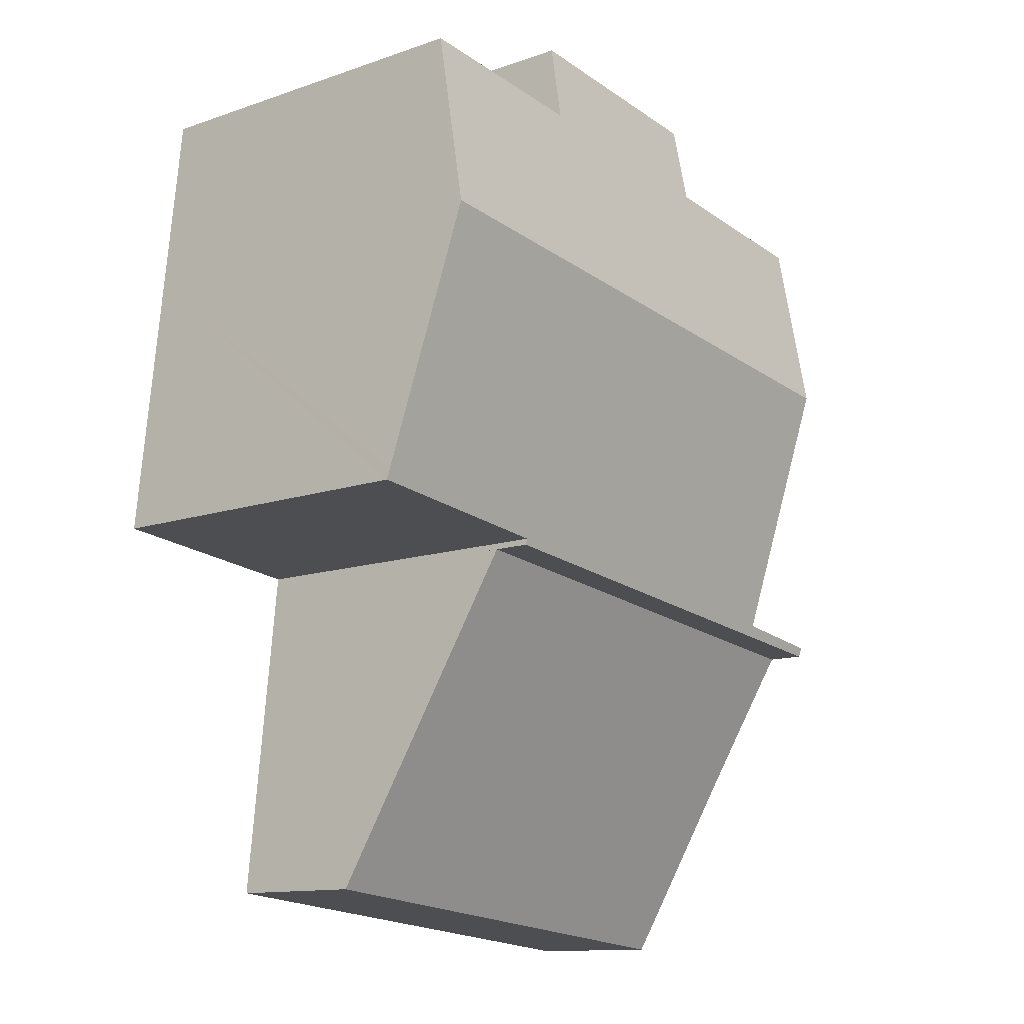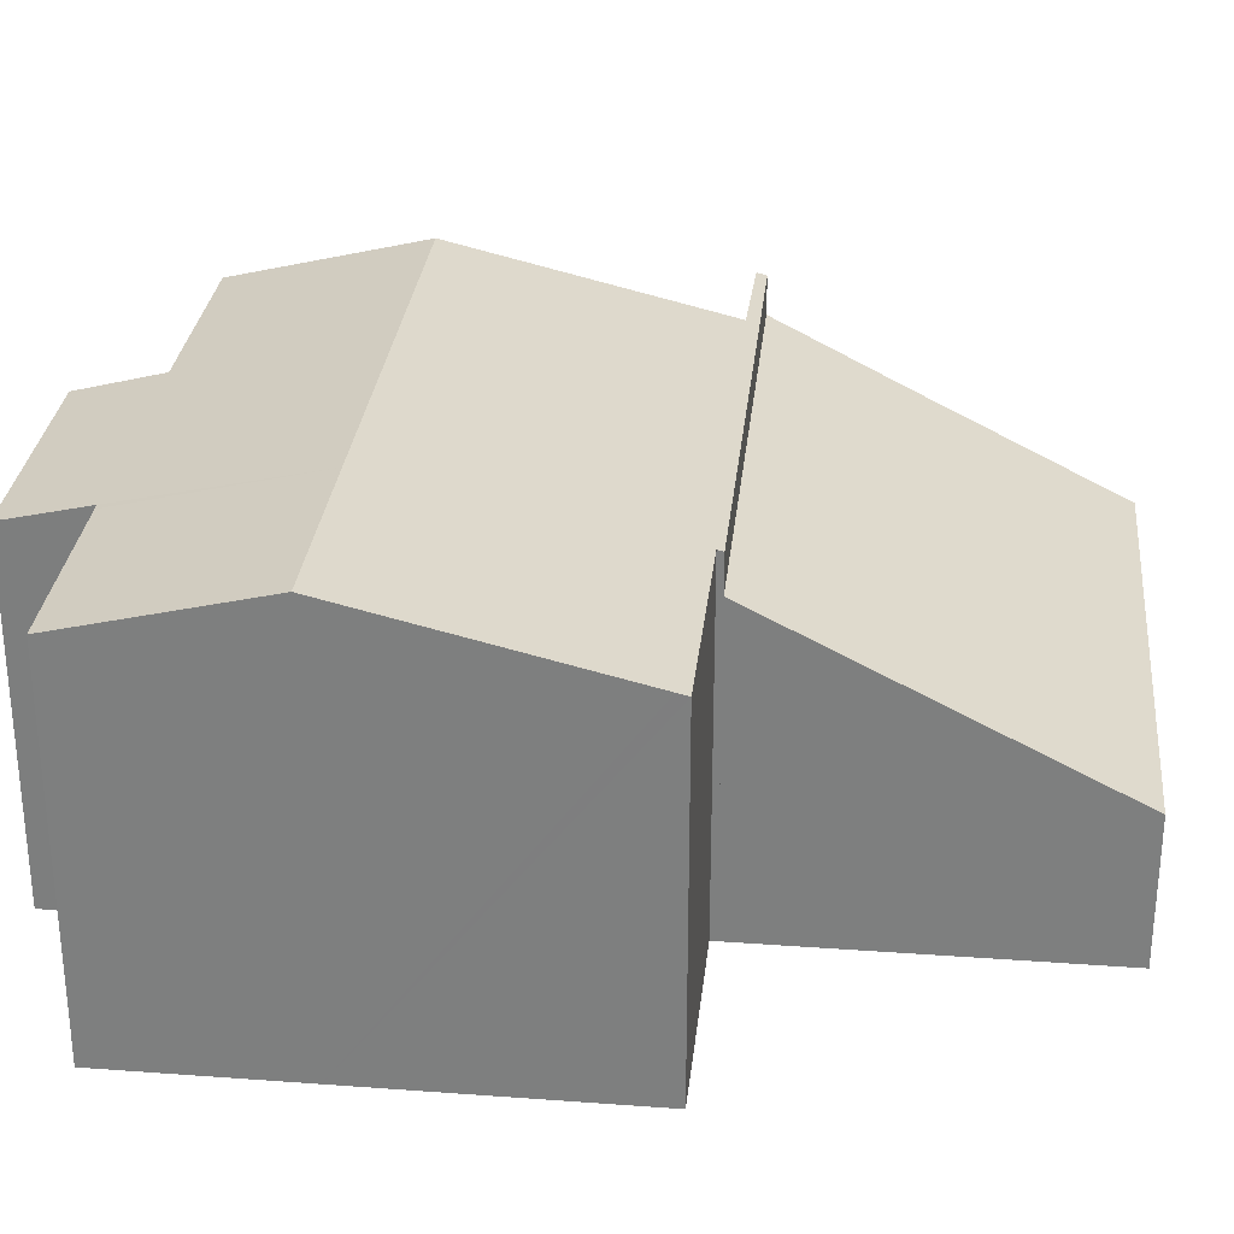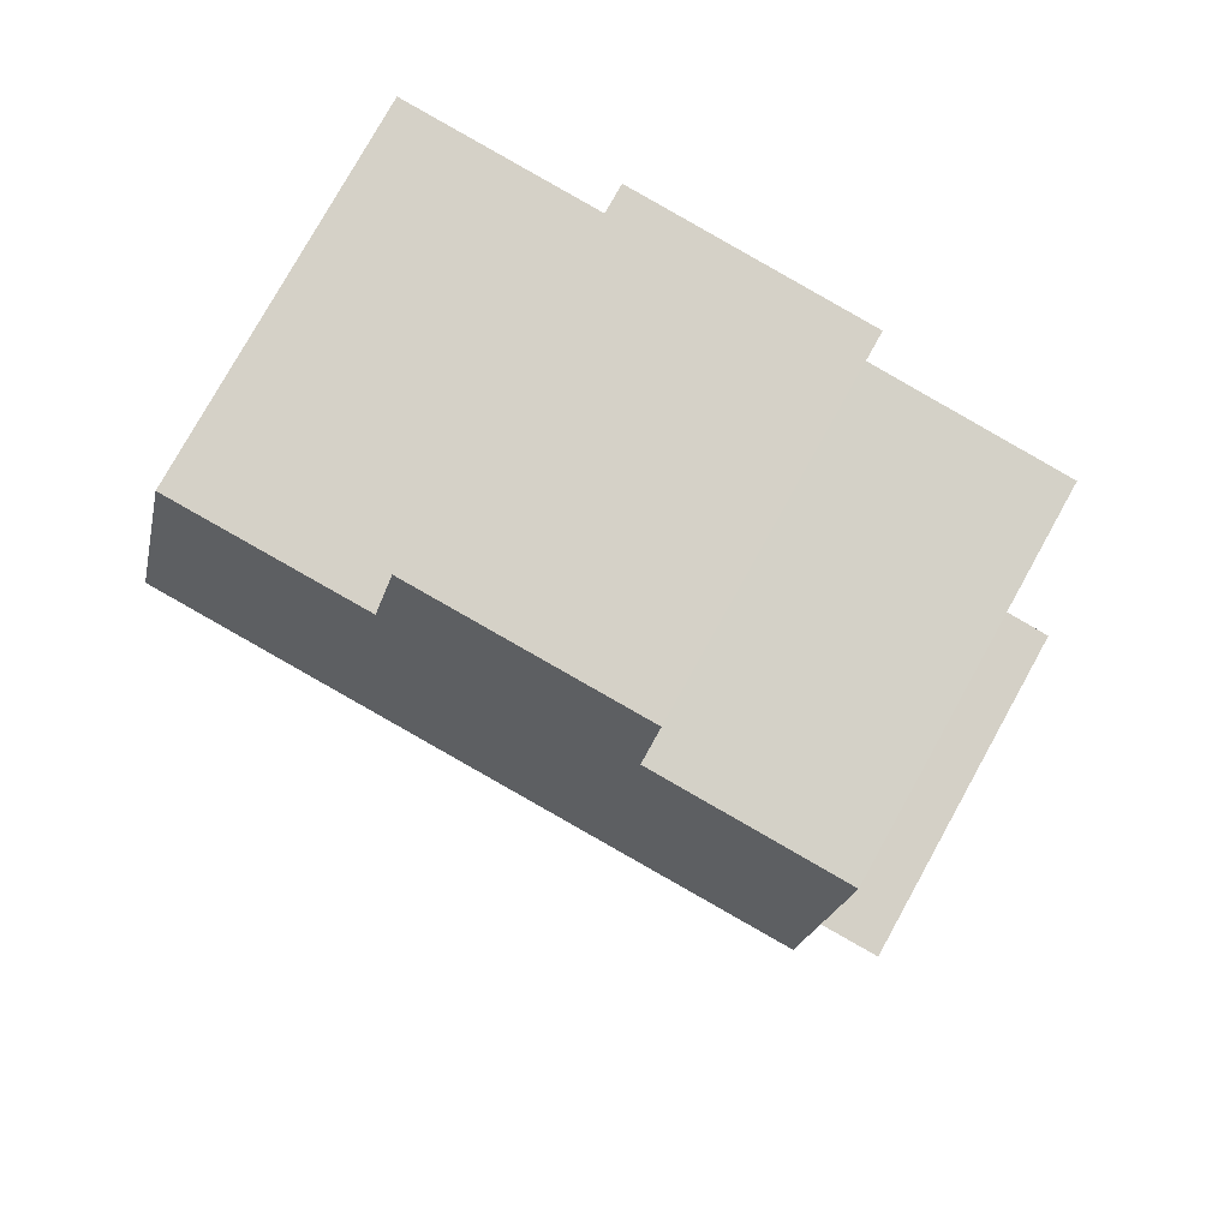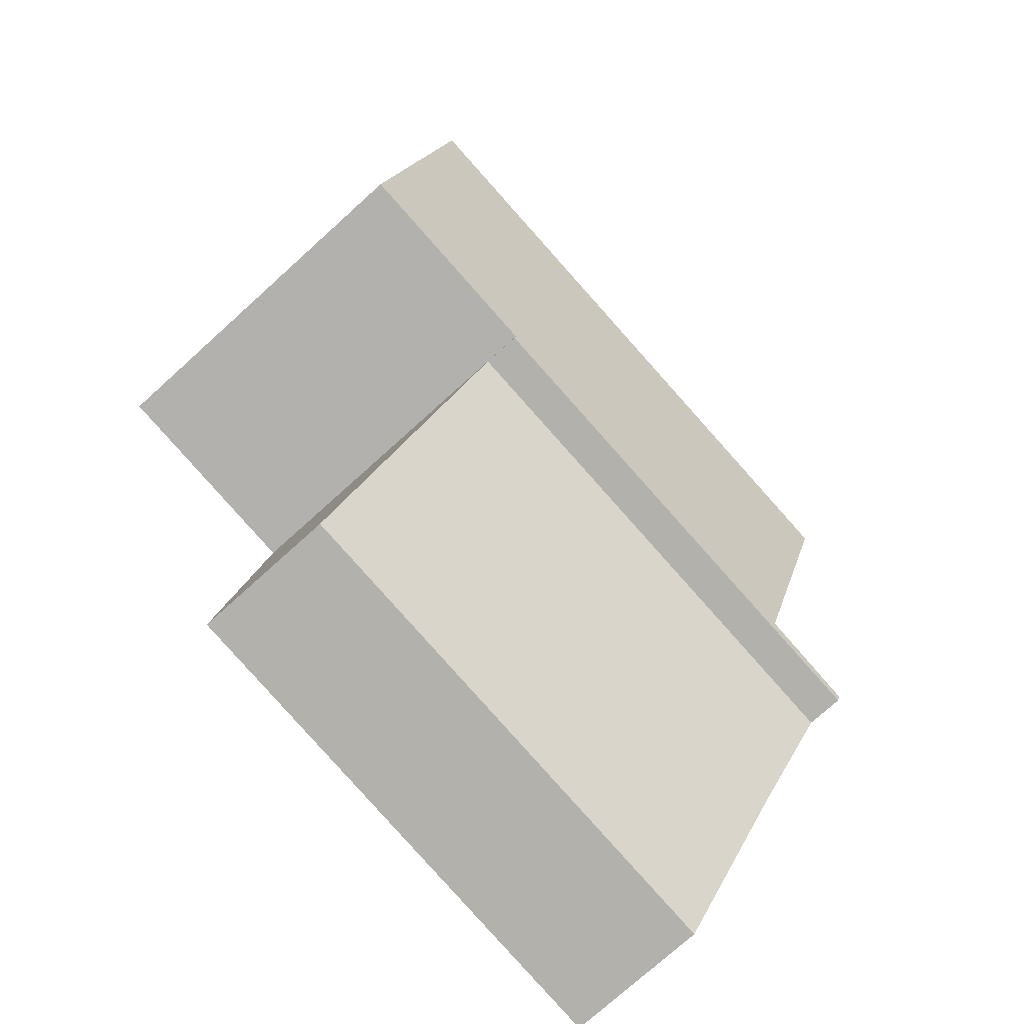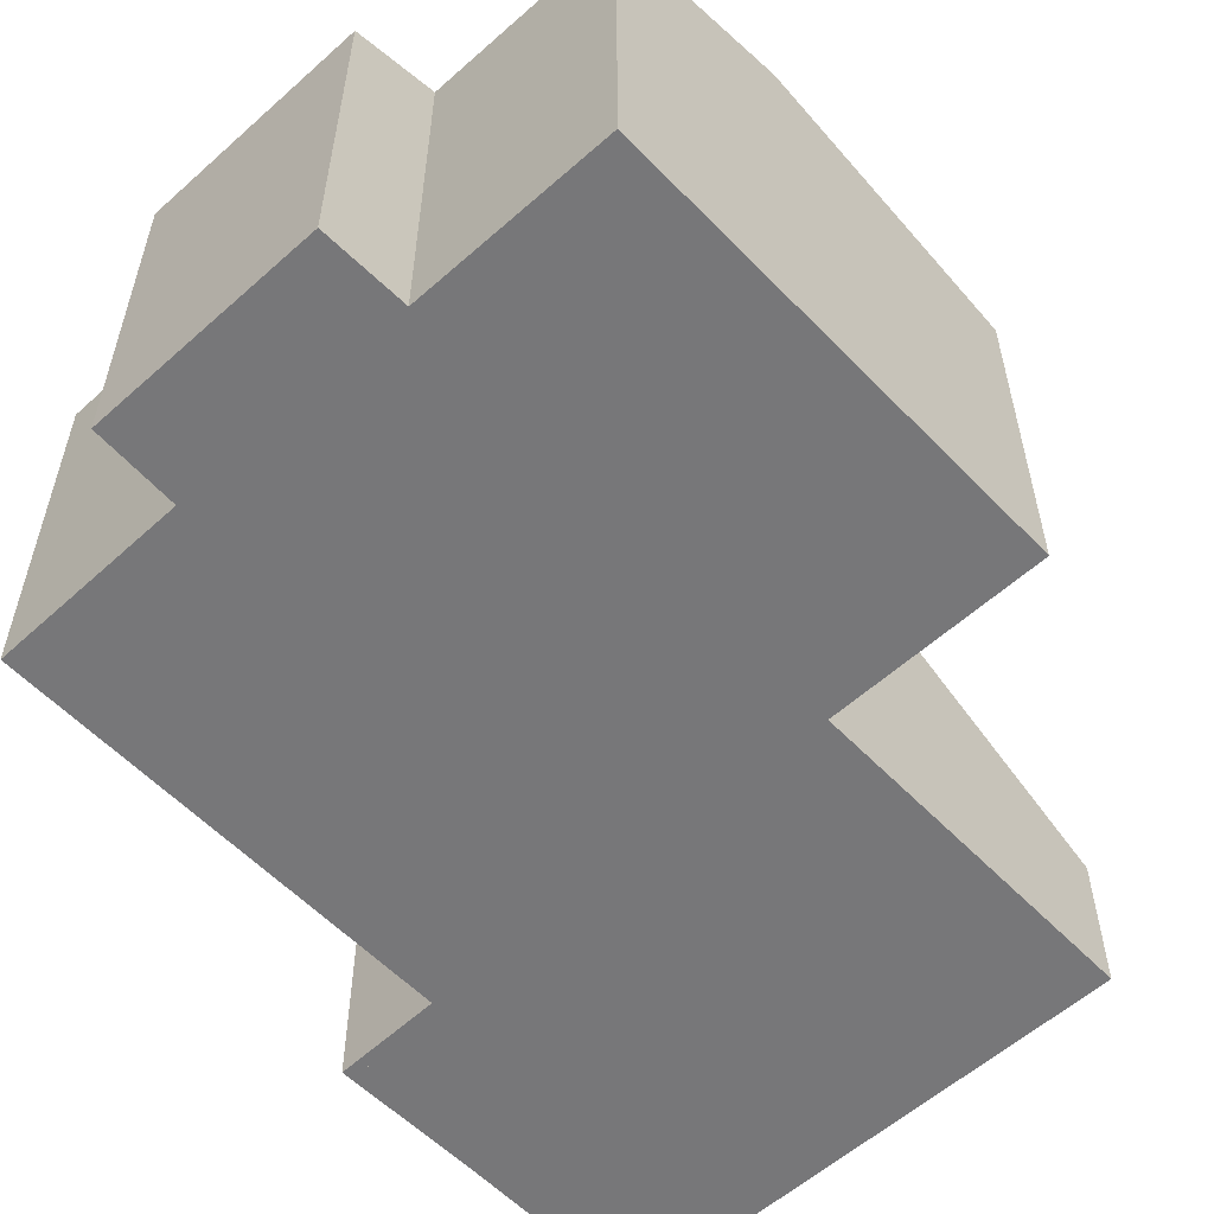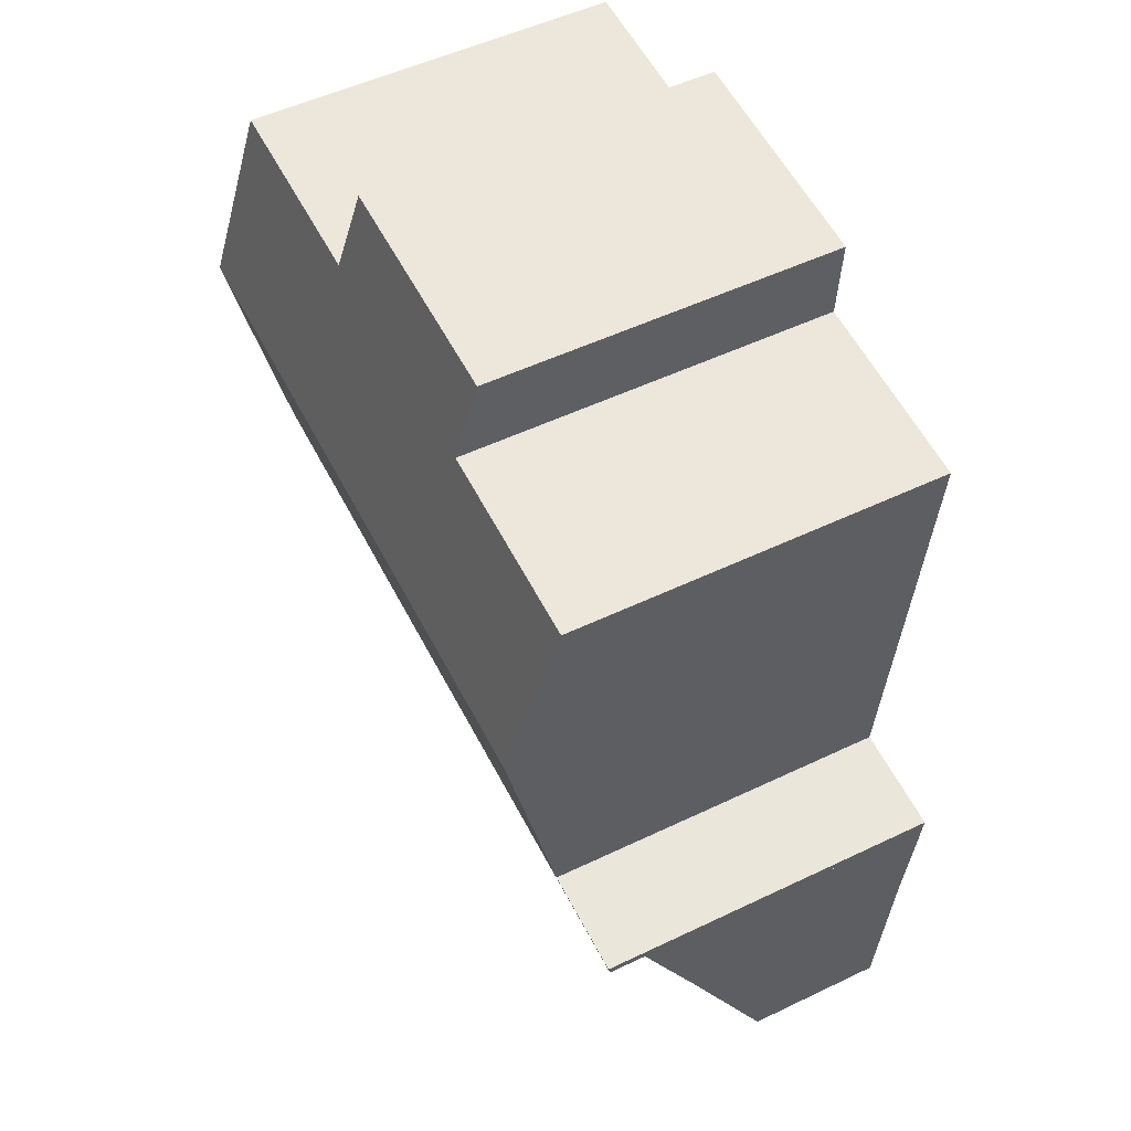
<metadata>
{"format":"obj","ext":"obj","renderer":"f3d","projection":"perspective","resolution":1024,"background":"white","views":[{"elev":-12.4,"azim":129.0,"up":"+Z"},{"elev":29.5,"azim":90.1,"up":"+Y"},{"elev":77.6,"azim":-151.0,"up":"+Z"},{"elev":-75.5,"azim":132.1,"up":"+Z"},{"elev":-57.2,"azim":37.1,"up":"+Y"},{"elev":51.2,"azim":-117.6,"up":"+Z"}]}
</metadata>
<code>
v  9.682 5.865 0.807
v  0.325 4.589 -2.713
v  0.022 5.864 -0.183
v  0.711 2.689 -6.493
v  10.35 2.688 -5.51
v  9.682 -4.941e-17 0.807
v  10.35 3.374e-16 -5.51
v  0.711 3.976e-16 -6.493
v  0.325 1.661e-16 -2.713
v  0.022 1.121e-17 -0.183
v  8.857 6.595 11.09
v  4.691 6.968 9.092
v  4.582 6.593 10.65
v  1.447 7.816 5.198
v  1.084 6.975 8.693
v  9.577 7.816 6.032
v  9.068 6.972 9.522
v  9.204 6.973 9.535
v  12.7 6.978 9.873
v  13.08 7.816 6.39
v  10.12 6.597 0.968
v  13.6 6.649 1.544
v  13.62 6.601 1.343
v  9.67 6.596 0.92
v  0.022 6.569 -0.183
v  9.682 6.569 0.807
v  1.962 6.624 0.245
v  0 6.613 4.049e-16
v  1.962 -1.5e-17 0.245
v  1.084 -5.323e-16 8.693
v  1.447 -3.183e-16 5.198
v  4.691 -5.567e-16 9.092
v  4.582 -6.524e-16 10.65
v  0 0 0
v  8.857 -6.788e-16 11.09
v  9.068 -5.831e-16 9.522
v  12.7 -6.045e-16 9.873
v  9.204 -5.839e-16 9.535
v  13.08 -3.913e-16 6.39
v  13.62 -8.223e-17 1.343
v  13.6 -9.454e-17 1.544
v  9.67 -5.633e-17 0.92
v  10.12 -5.927e-17 0.968
g defaultobject
f 1 2 3
f 2 1 4
f 4 1 5
f 6 5 1
f 5 6 7
f 5 8 4
f 8 5 7
f 4 9 2
f 9 4 8
f 2 10 3
f 10 2 9
f 3 6 1
f 6 3 10
f 10 7 6
f 7 10 9
f 7 9 8
f 11 12 13
f 12 14 15
f 14 12 16
f 16 12 17
f 17 12 11
f 16 17 18
f 16 18 19
f 16 19 20
f 21 22 23
f 22 21 20
f 20 21 24
f 20 24 16
f 25 24 26
f 24 25 27
f 24 27 16
f 27 25 28
f 14 16 27
f 29 14 27
f 14 29 15
f 15 29 30
f 30 29 31
f 32 13 12
f 13 32 33
f 25 34 28
f 34 25 10
f 30 12 15
f 12 30 32
f 13 35 11
f 35 13 33
f 36 18 17
f 18 36 19
f 19 36 37
f 37 36 38
f 28 29 27
f 29 28 34
f 11 36 17
f 36 11 35
f 37 20 19
f 20 37 22
f 22 37 39
f 22 39 23
f 23 39 40
f 40 39 41
f 42 26 24
f 26 42 6
f 40 21 23
f 21 40 24
f 24 40 42
f 42 40 43
f 6 25 26
f 25 6 10
f 41 43 40
f 43 41 39
f 43 39 37
f 43 37 42
f 42 37 38
f 42 10 6
f 10 42 29
f 29 42 38
f 29 38 36
f 29 36 35
f 10 29 34
f 35 32 29
f 32 35 33
f 32 31 29
f 31 32 30

</code>
